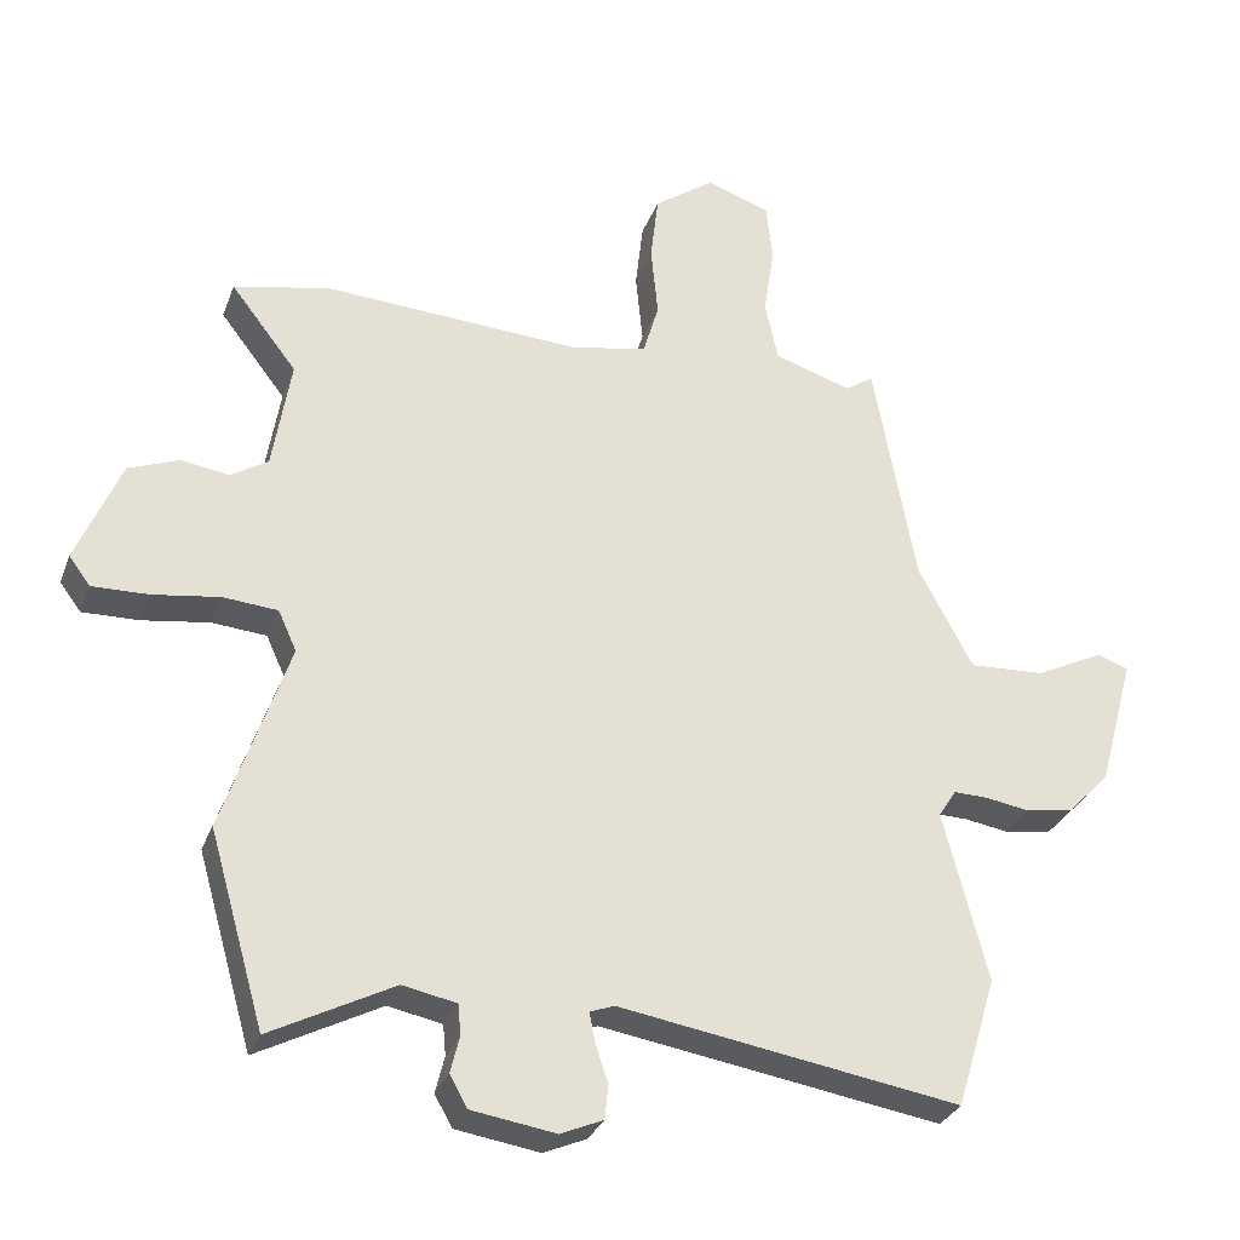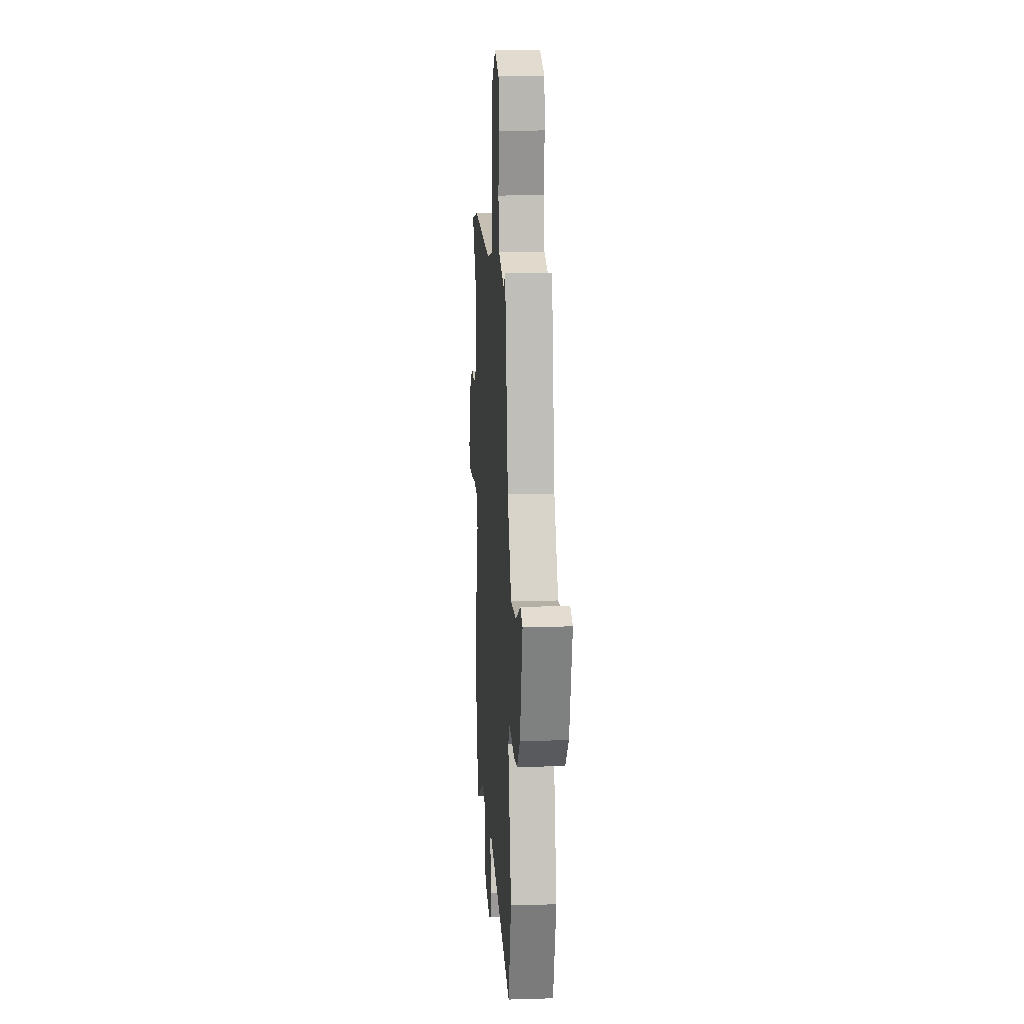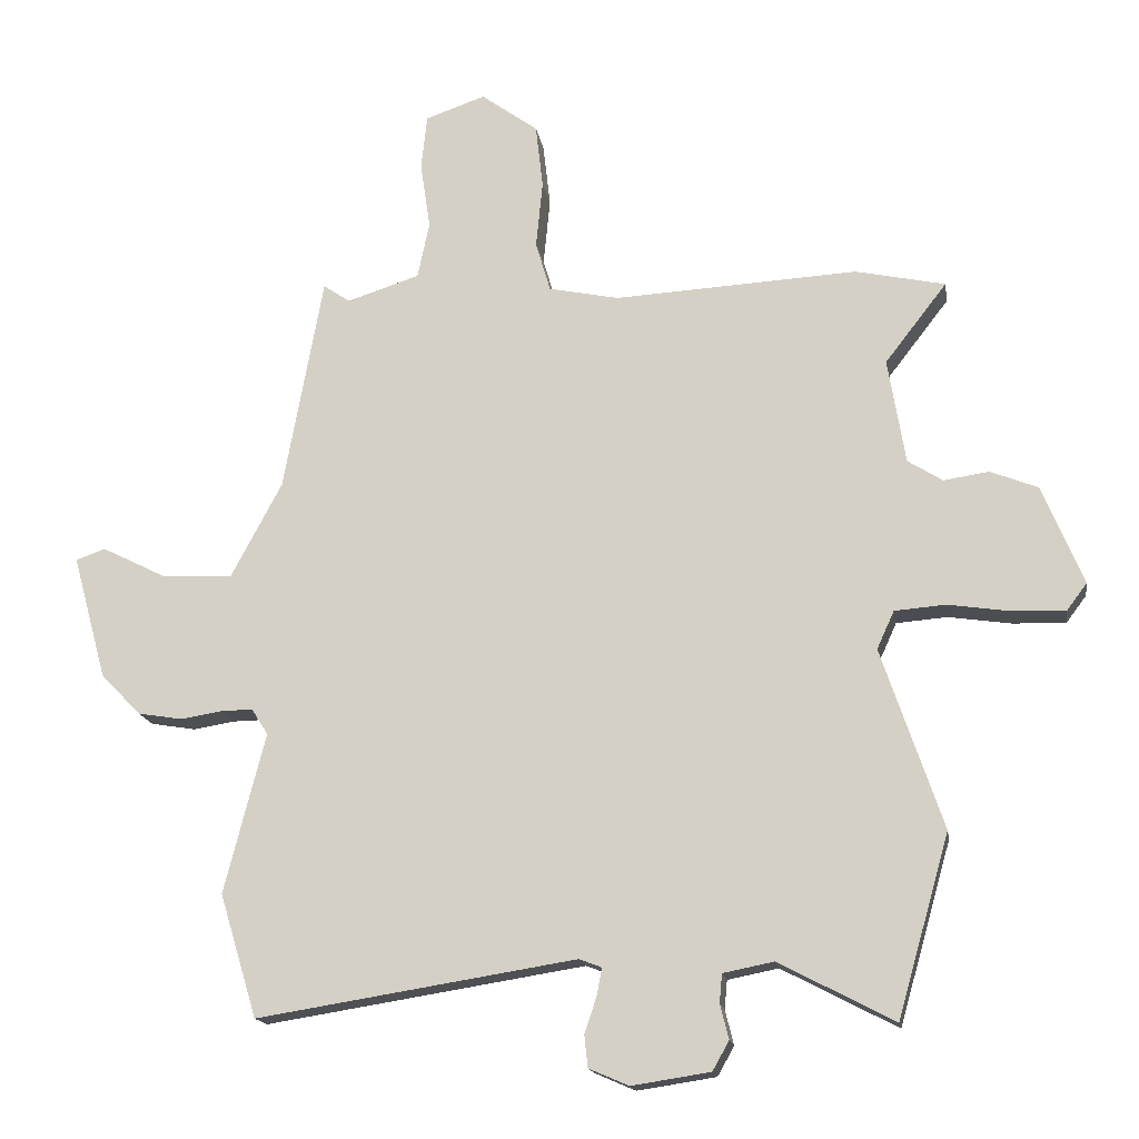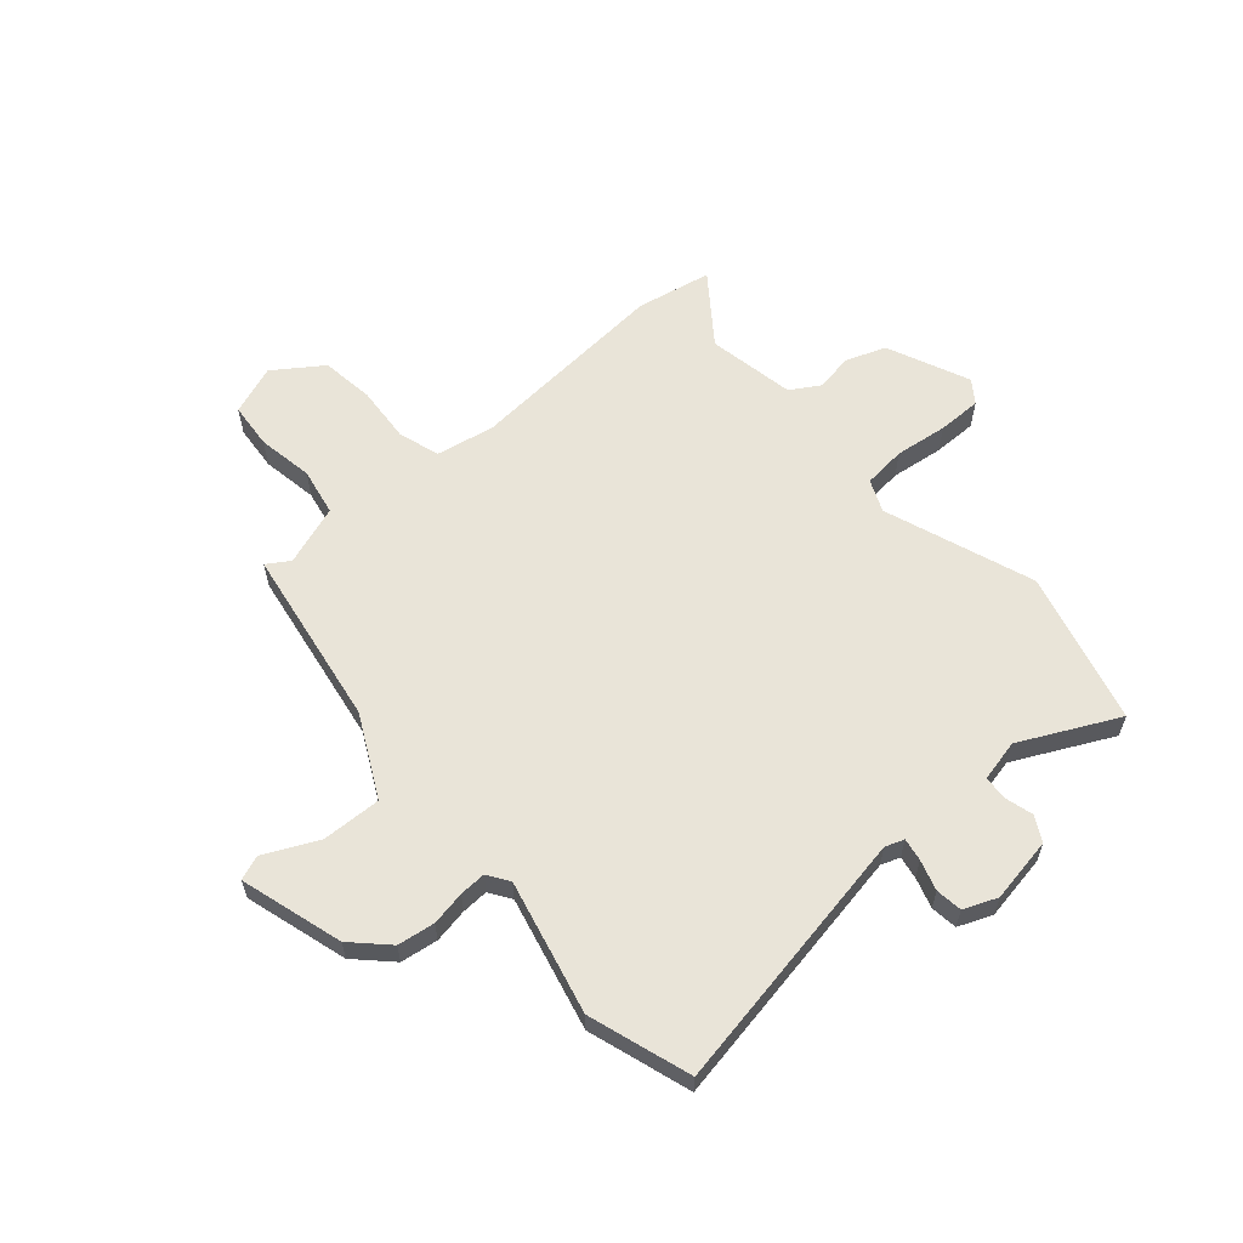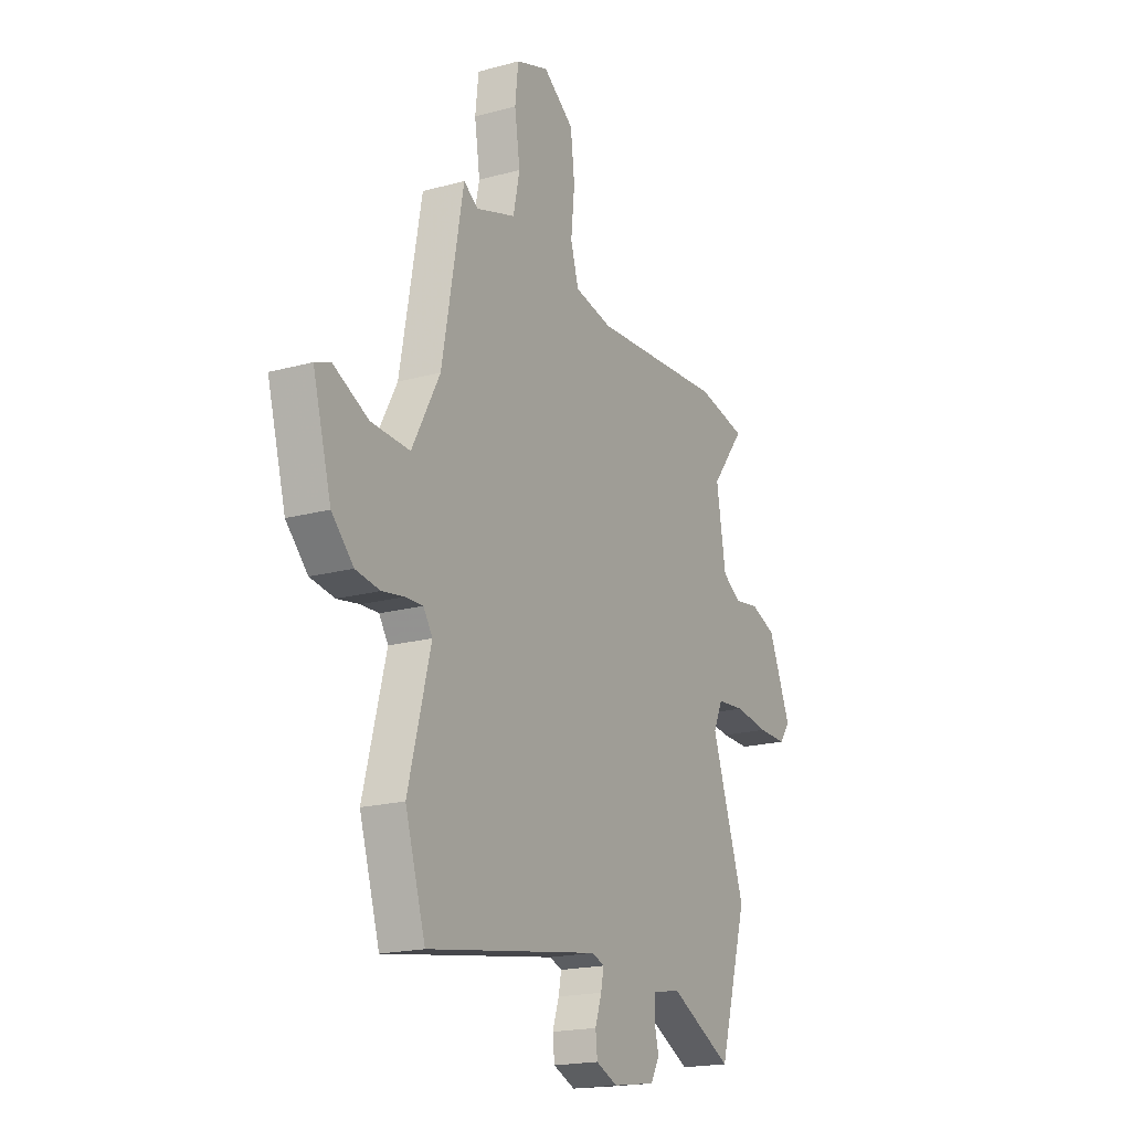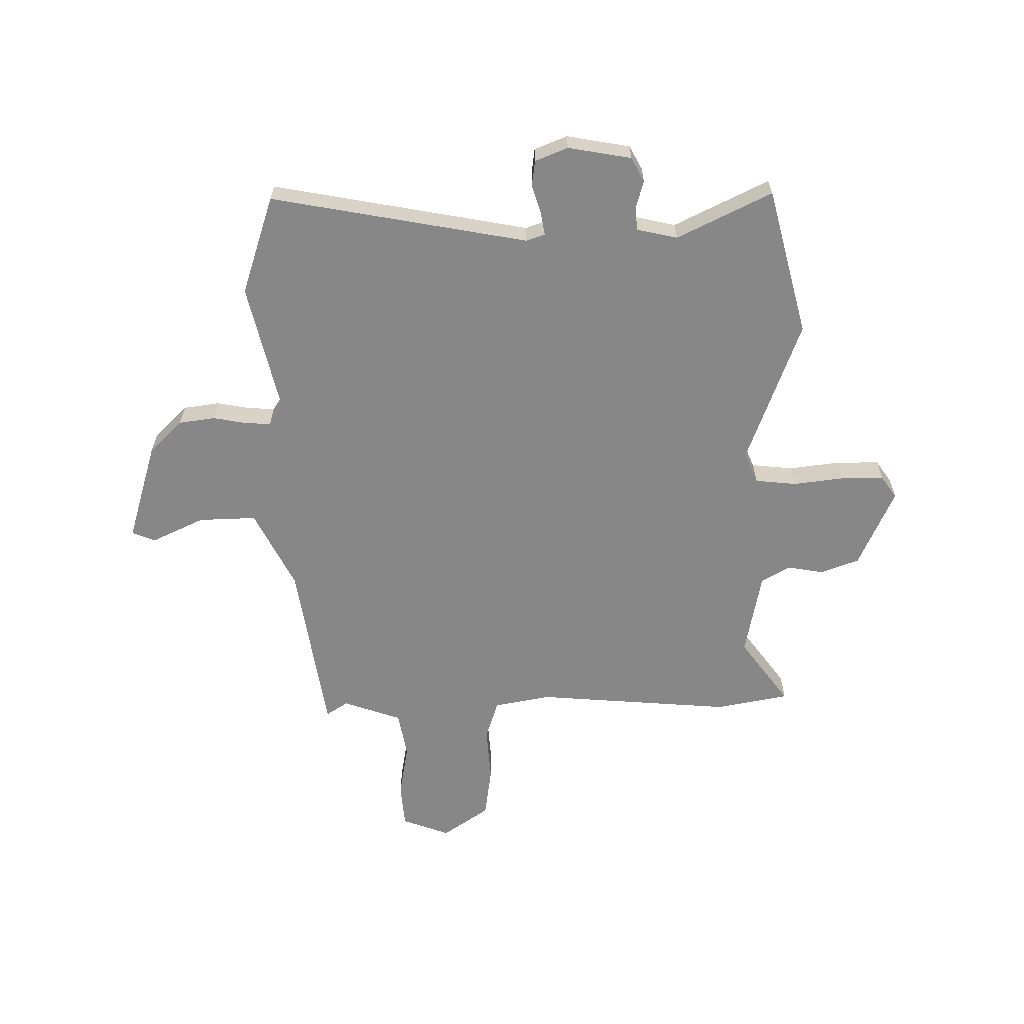
<metadata>
{"format":"obj","ext":"obj","renderer":"f3d","projection":"perspective","resolution":1024,"background":"white","views":[{"elev":-30.4,"azim":-18.5,"up":"+Z"},{"elev":15.0,"azim":86.3,"up":"+Z"},{"elev":-16.2,"azim":-170.9,"up":"+Z"},{"elev":60.5,"azim":137.8,"up":"+Y"},{"elev":-18.8,"azim":117.7,"up":"+Z"},{"elev":-62.3,"azim":179.2,"up":"+Y"}]}
</metadata>
<code>
v 0.526 0.07 -0.414
v 0.47 0.07 -0.599
v -0.009 0.07 -0.523
v -0.043 0.07 -0.536
v -0.035 0.07 -0.577
v -0.017 0.07 -0.631
v -0.022 0.07 -0.679
v -0.082 0.07 -0.705
v -0.2 0.07 -0.687
v -0.225 0.07 -0.643
v -0.212 0.07 -0.591
v -0.216 0.07 -0.548
v -0.292 0.07 -0.533
v -0.465 0.07 -0.623
v -0.543 0.07 -0.351
v -0.451 0.07 -0.08
v -0.477 0.07 -0.023
v -0.554 0.07 -0.017
v -0.648 0.07 -0.031
v -0.727 0.07 -0.033
v -0.757 0.07 0.007
v -0.695 0.07 0.156
v -0.624 0.07 0.184
v -0.556 0.07 0.174
v -0.504 0.07 0.207
v -0.478 0.07 0.365
v -0.571 0.07 0.485
v -0.436 0.07 0.514
v -0.07 0.07 0.494
v 0.035 0.07 0.516
v 0.057 0.07 0.591
v 0.047 0.07 0.692
v 0.058 0.07 0.788
v 0.143 0.07 0.85
v 0.233 0.07 0.819
v 0.242 0.07 0.737
v 0.227 0.07 0.636
v 0.245 0.07 0.551
v 0.354 0.07 0.516
v 0.394 0.07 0.543
v 0.453 0.07 0.219
v 0.53 0.07 0.075
v 0.637 0.07 0.081
v 0.733 0.07 0.129
v 0.777 0.07 0.113
v 0.726 0.07 -0.073
v 0.666 0.07 -0.135
v 0.599 0.07 -0.146
v 0.537 0.07 -0.136
v 0.489 0.07 -0.135
v 0.464 0.07 -0.174
v 0.526 0 -0.414
v 0.47 0 -0.599
v -0.009 0 -0.523
v -0.043 0 -0.536
v -0.035 0 -0.577
v -0.017 0 -0.631
v -0.022 0 -0.679
v -0.082 0 -0.705
v -0.2 0 -0.687
v -0.225 0 -0.643
v -0.212 0 -0.591
v -0.216 0 -0.548
v -0.292 0 -0.533
v -0.465 0 -0.623
v -0.543 0 -0.351
v -0.451 0 -0.08
v -0.477 0 -0.023
v -0.554 0 -0.017
v -0.648 0 -0.031
v -0.727 0 -0.033
v -0.757 0 0.007
v -0.695 0 0.156
v -0.624 0 0.184
v -0.556 0 0.174
v -0.504 0 0.207
v -0.478 0 0.365
v -0.571 0 0.485
v -0.436 0 0.514
v -0.07 0 0.494
v 0.035 0 0.516
v 0.057 0 0.591
v 0.047 0 0.692
v 0.058 0 0.788
v 0.143 0 0.85
v 0.233 0 0.819
v 0.242 0 0.737
v 0.227 0 0.636
v 0.245 0 0.551
v 0.354 0 0.516
v 0.394 0 0.543
v 0.453 0 0.219
v 0.53 0 0.075
v 0.637 0 0.081
v 0.733 0 0.129
v 0.777 0 0.113
v 0.726 0 -0.073
v 0.666 0 -0.135
v 0.599 0 -0.146
v 0.537 0 -0.136
v 0.489 0 -0.135
v 0.464 0 -0.174
f 46 47 48 49
f 46 49 50
f 43 44 45 46
f 42 43 46 50
f 41 42 50 51
f 39 40 41 51
f 34 35 36 37
f 34 37 38
f 31 32 33 34
f 30 31 34 38
f 29 30 38 39
f 26 27 28 29
f 25 26 29 39
f 21 22 23 24
f 18 19 20 21
f 17 18 21 24
f 16 17 24 25
f 13 14 15 16
f 12 13 16 25
f 8 9 10 11
f 8 11 12
f 5 6 7 8
f 4 5 8 12
f 3 4 12 25
f 51 1 2 3
f 3 25 39 51
f 100 99 98 97
f 101 100 97
f 97 96 95 94
f 101 97 94 93
f 102 101 93 92
f 102 92 91 90
f 88 87 86 85
f 89 88 85
f 85 84 83 82
f 89 85 82 81
f 90 89 81 80
f 80 79 78 77
f 90 80 77 76
f 75 74 73 72
f 72 71 70 69
f 75 72 69 68
f 76 75 68 67
f 67 66 65 64
f 76 67 64 63
f 62 61 60 59
f 63 62 59
f 59 58 57 56
f 63 59 56 55
f 76 63 55 54
f 54 53 52 102
f 102 90 76 54
f 1 52 53 2
f 2 53 54 3
f 3 54 55 4
f 4 55 56 5
f 5 56 57 6
f 6 57 58 7
f 7 58 59 8
f 8 59 60 9
f 9 60 61 10
f 10 61 62 11
f 11 62 63 12
f 12 63 64 13
f 13 64 65 14
f 14 65 66 15
f 15 66 67 16
f 16 67 68 17
f 17 68 69 18
f 18 69 70 19
f 19 70 71 20
f 20 71 72 21
f 21 72 73 22
f 22 73 74 23
f 23 74 75 24
f 24 75 76 25
f 25 76 77 26
f 26 77 78 27
f 27 78 79 28
f 28 79 80 29
f 29 80 81 30
f 30 81 82 31
f 31 82 83 32
f 32 83 84 33
f 33 84 85 34
f 34 85 86 35
f 35 86 87 36
f 36 87 88 37
f 37 88 89 38
f 38 89 90 39
f 39 90 91 40
f 40 91 92 41
f 41 92 93 42
f 42 93 94 43
f 43 94 95 44
f 44 95 96 45
f 45 96 97 46
f 46 97 98 47
f 47 98 99 48
f 48 99 100 49
f 49 100 101 50
f 50 101 102 51
f 51 102 52 1

</code>
